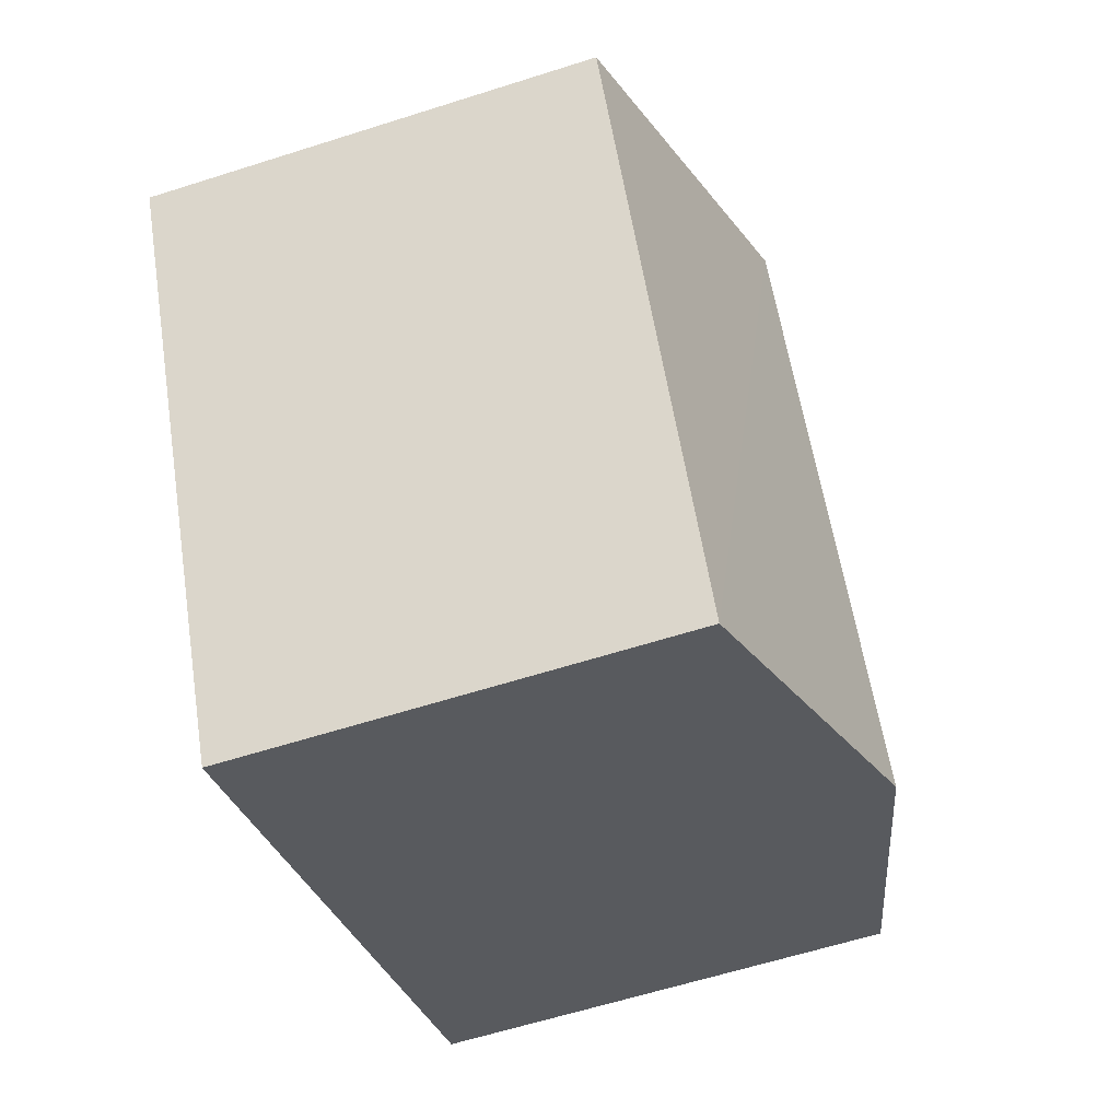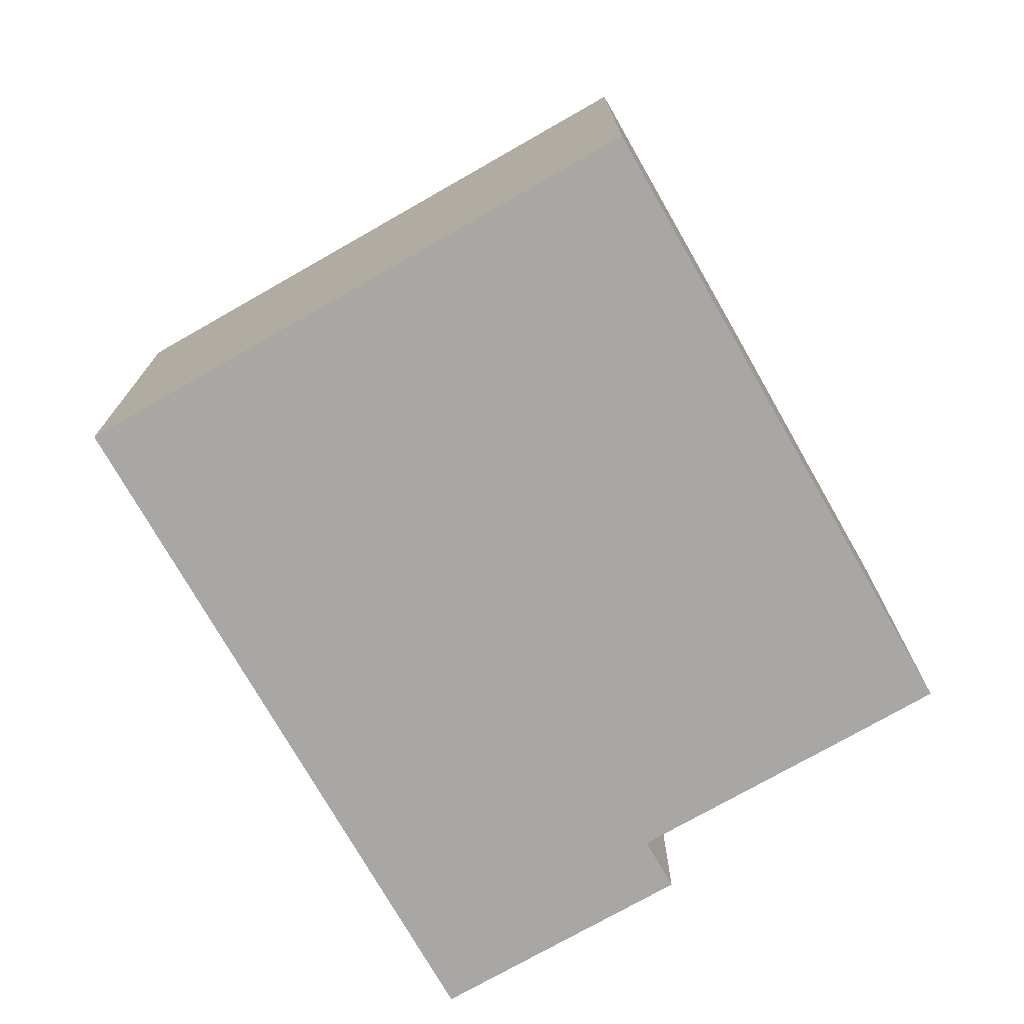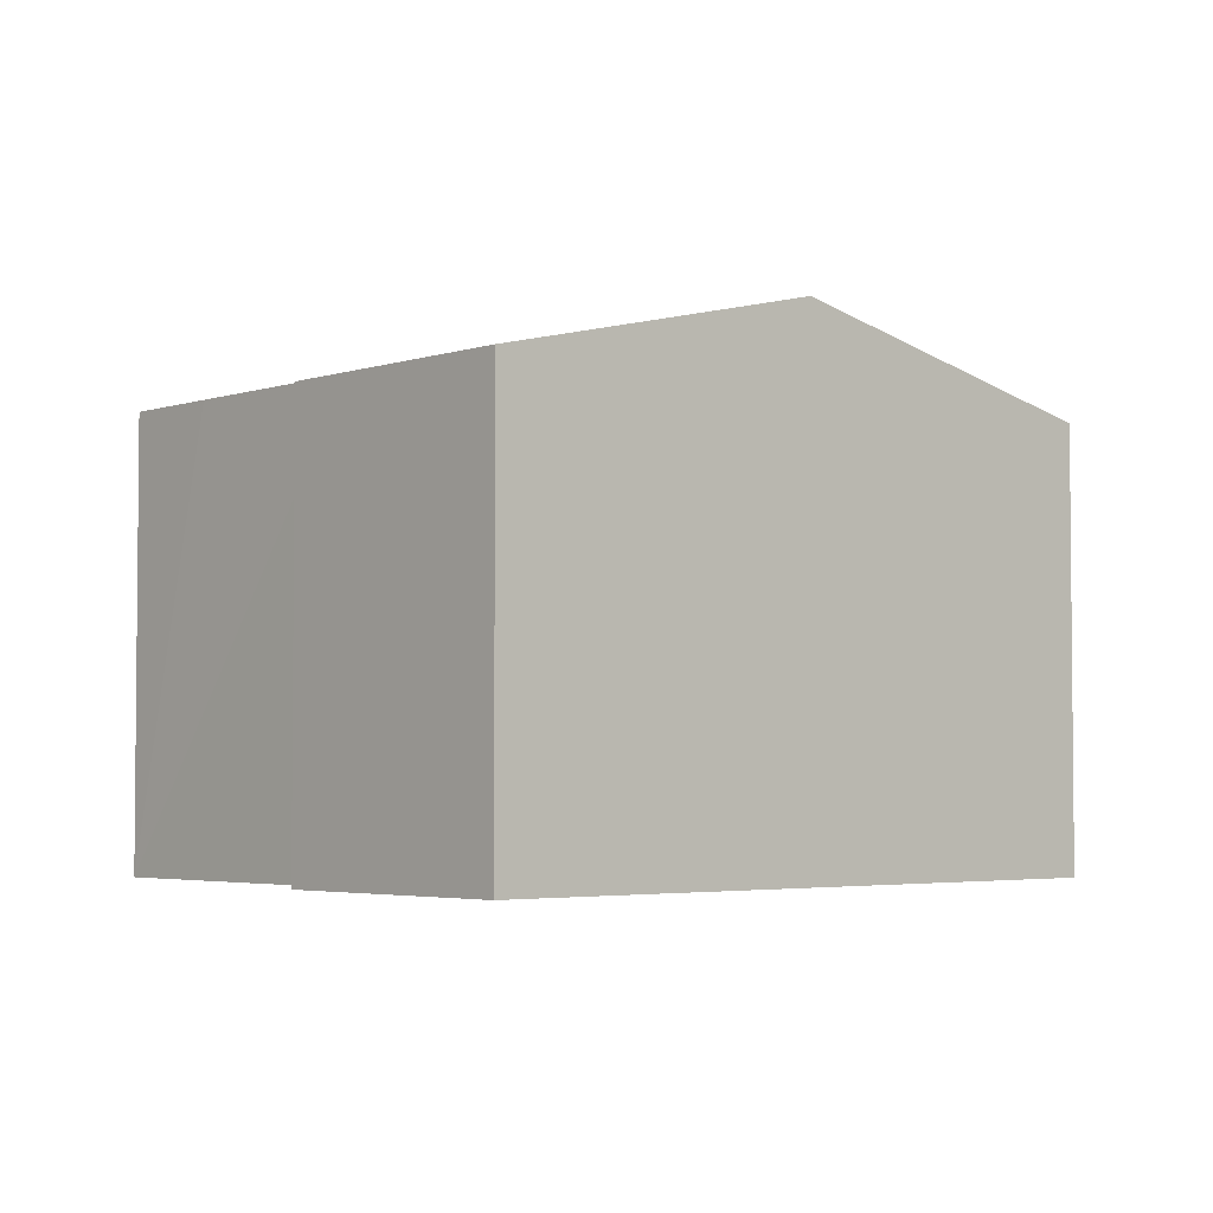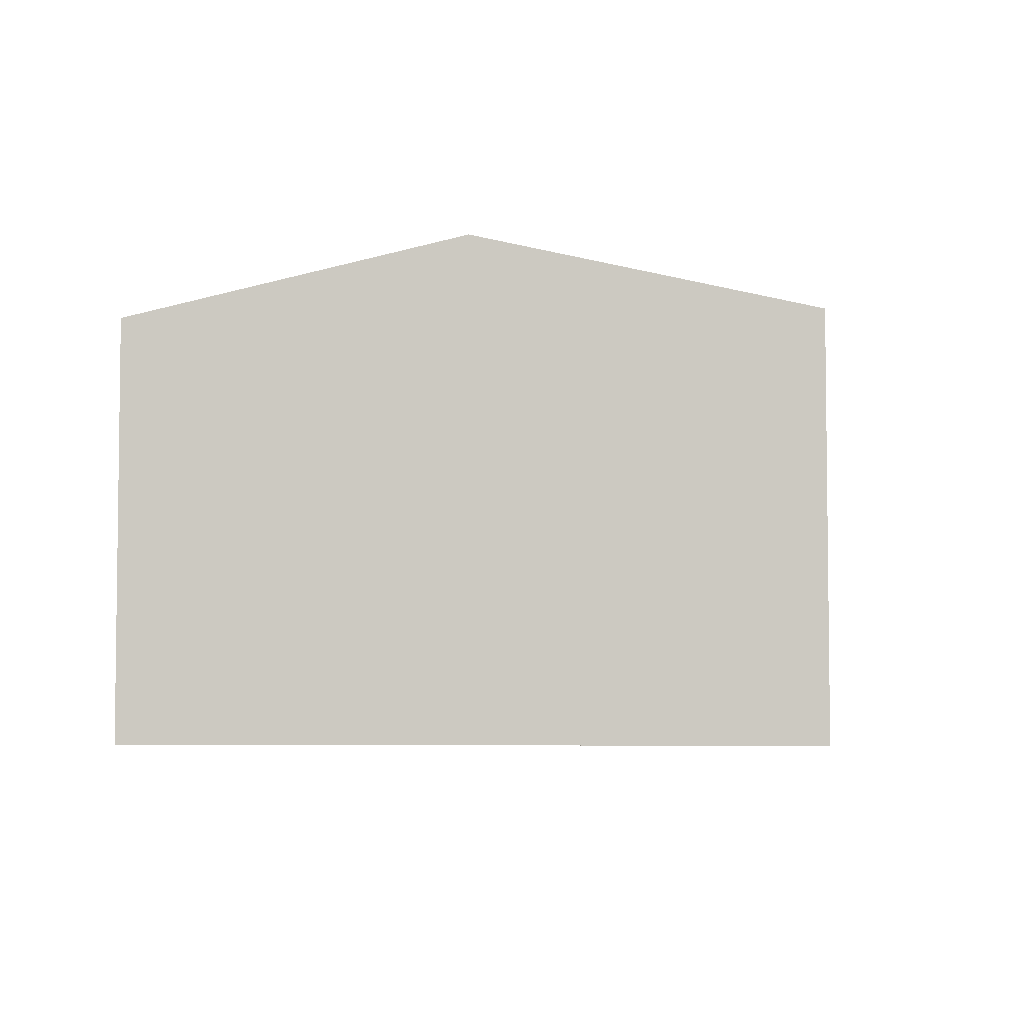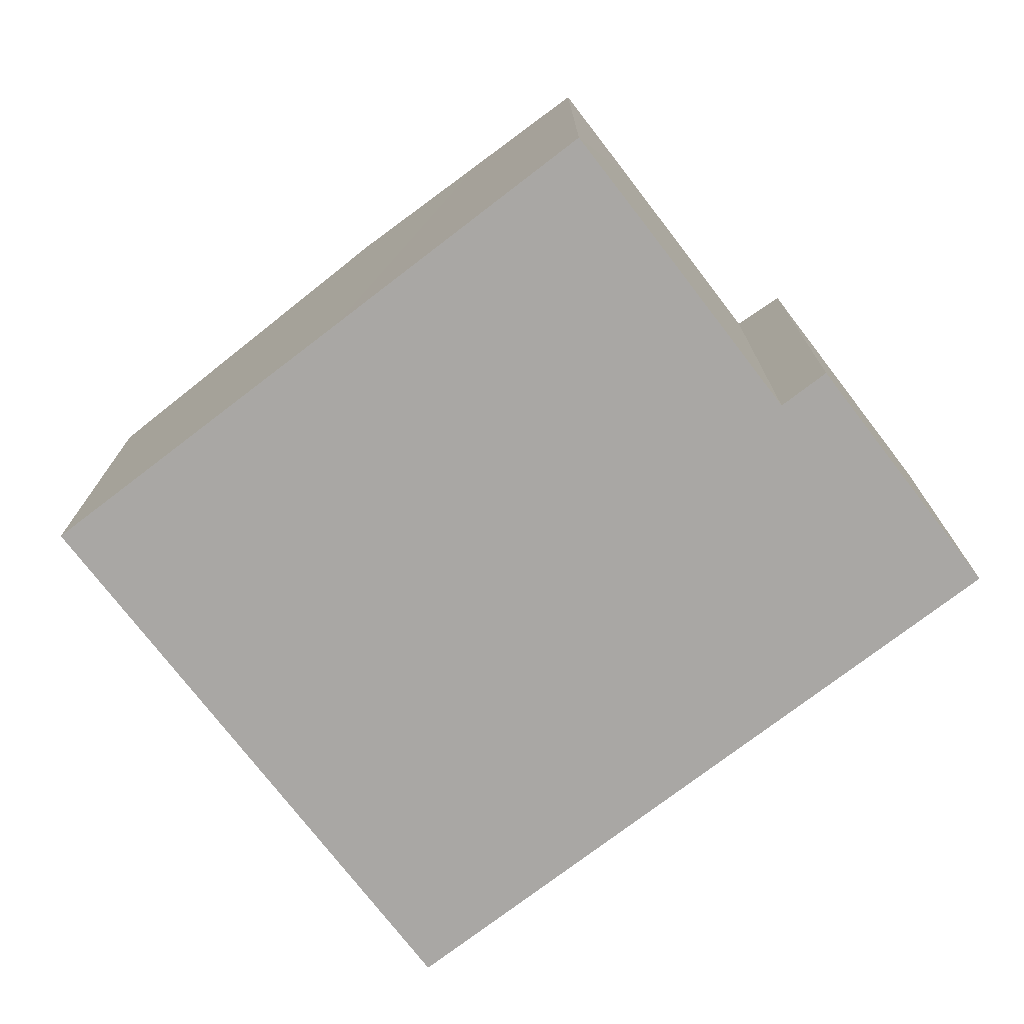
<metadata>
{"format":"obj","ext":"obj","renderer":"f3d","projection":"perspective","resolution":1024,"background":"white","views":[{"elev":-60.8,"azim":108.1,"up":"+Z"},{"elev":-74.8,"azim":148.9,"up":"+Y"},{"elev":-3.6,"azim":-12.7,"up":"+Y"},{"elev":-4.9,"azim":33.7,"up":"+Y"},{"elev":-74.8,"azim":-113.3,"up":"+Y"}]}
</metadata>
<code>
v  11.41 8.606 -6.37
v  11.07 10.21 7.552
v  17.26 8.603 4.097
v  5.233 10.21 -2.92
v  2.332 9.453 -1.299
v  0 8.85 5.419e-16
v  1.078 8.848 1.95
v  3.235 8.849 5.81
v  2.291 8.604 6.338
v  4.898 8.605 11
v  4.898 -6.737e-16 11
v  2.291 -3.881e-16 6.338
v  0 0 0
v  3.235 -3.558e-16 5.81
v  1.078 -1.194e-16 1.95
v  11.07 -4.624e-16 7.552
v  17.26 -2.509e-16 4.097
v  11.41 3.9e-16 -6.37
v  5.233 1.788e-16 -2.92
v  2.332 7.954e-17 -1.299
g defaultobject
f 1 2 3
f 2 1 4
f 5 2 4
f 2 5 6
f 2 6 7
f 2 7 8
f 2 8 9
f 2 9 10
f 9 11 10
f 11 9 12
f 13 7 6
f 7 13 8
f 8 13 14
f 14 13 15
f 11 2 10
f 2 11 3
f 3 11 16
f 3 16 17
f 3 18 1
f 18 3 17
f 18 4 1
f 4 18 5
f 5 18 19
f 5 19 6
f 6 19 13
f 13 19 20
f 14 9 8
f 9 14 12
f 17 19 18
f 19 17 20
f 20 17 15
f 15 17 14
f 14 17 12
f 12 17 11
f 11 17 16
f 15 13 20

</code>
